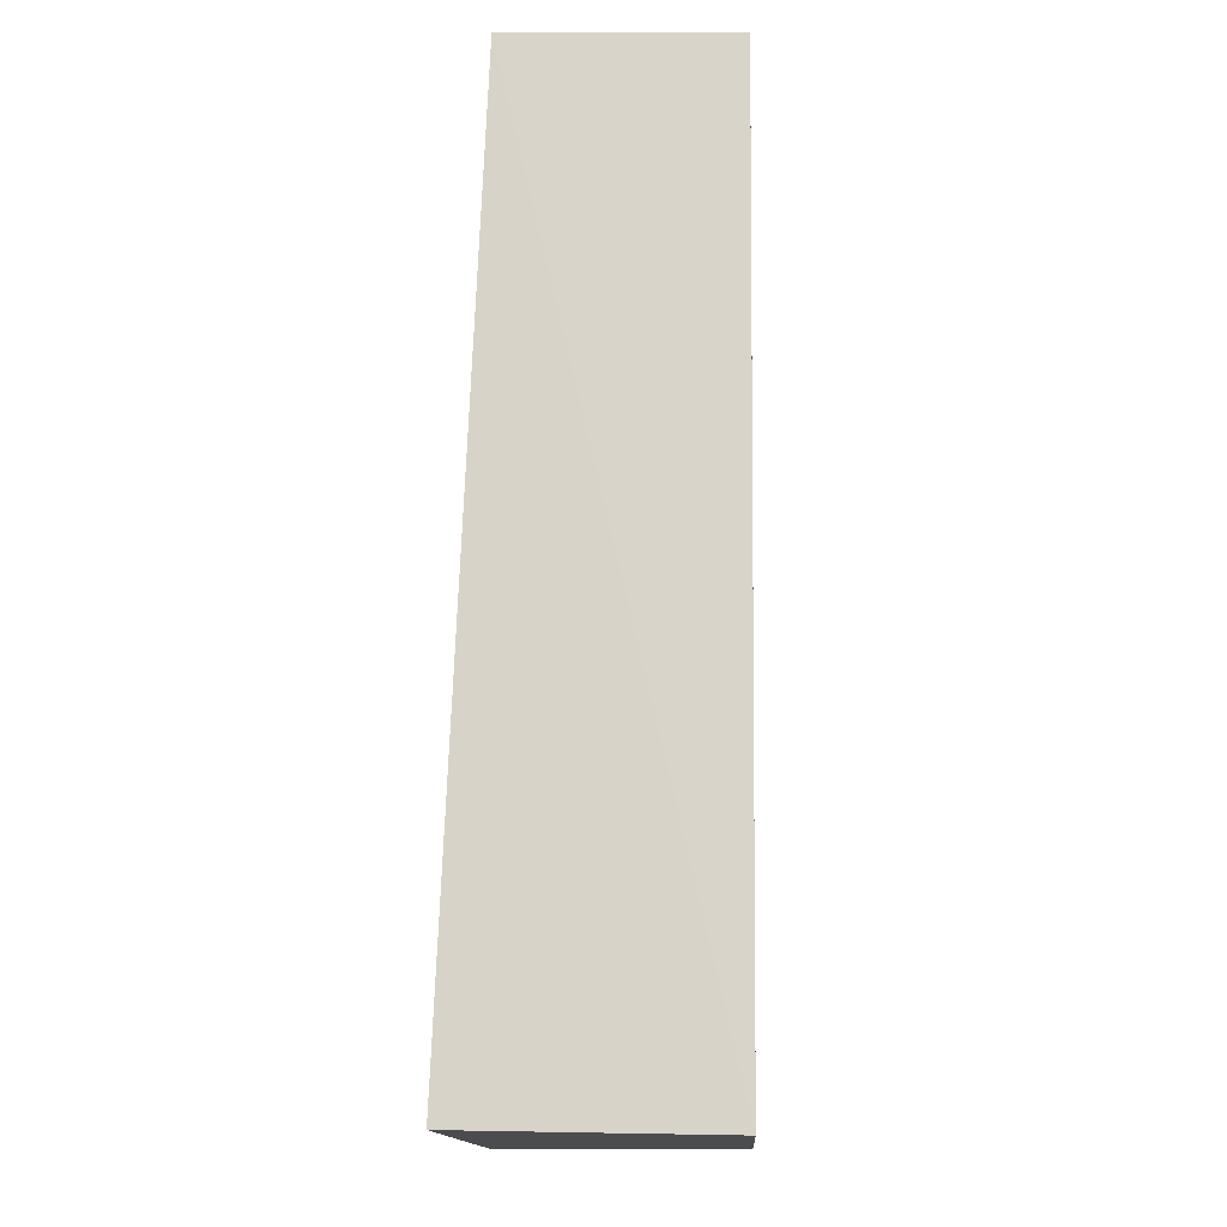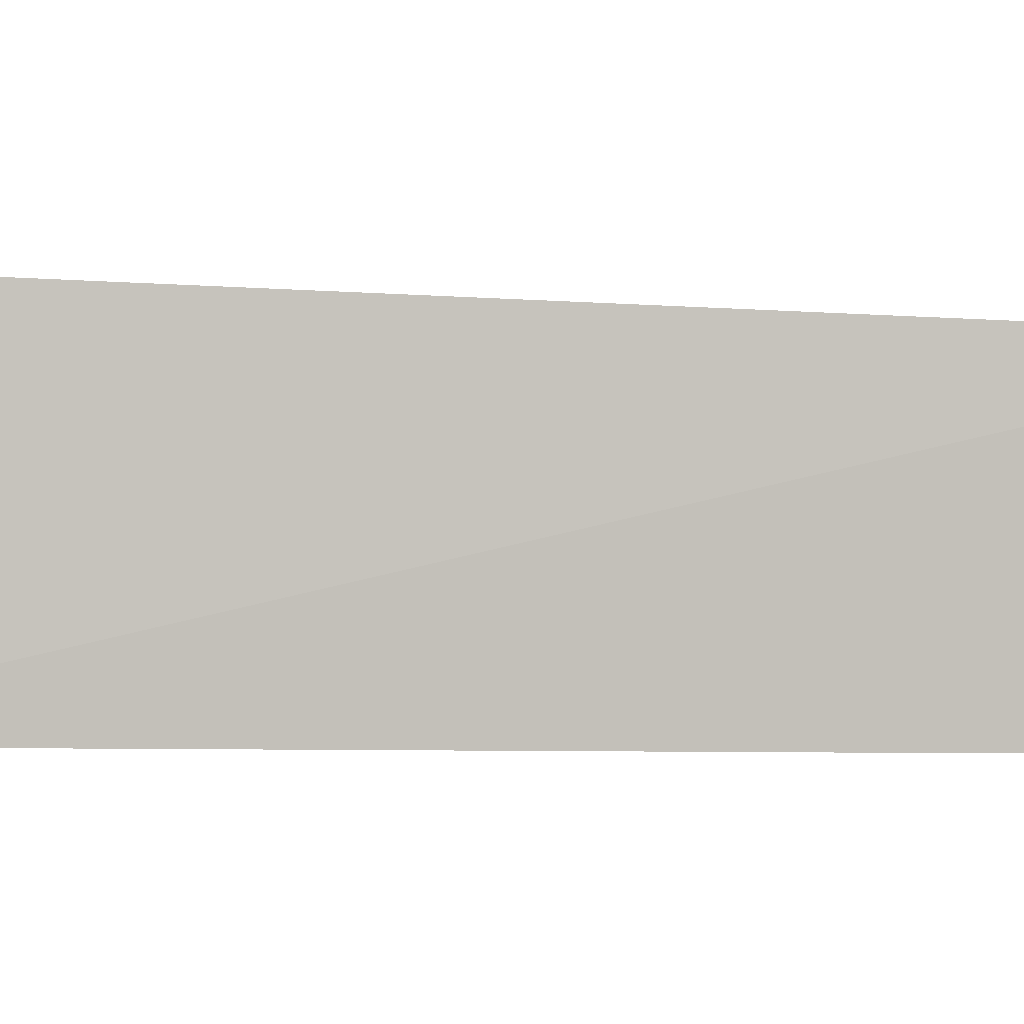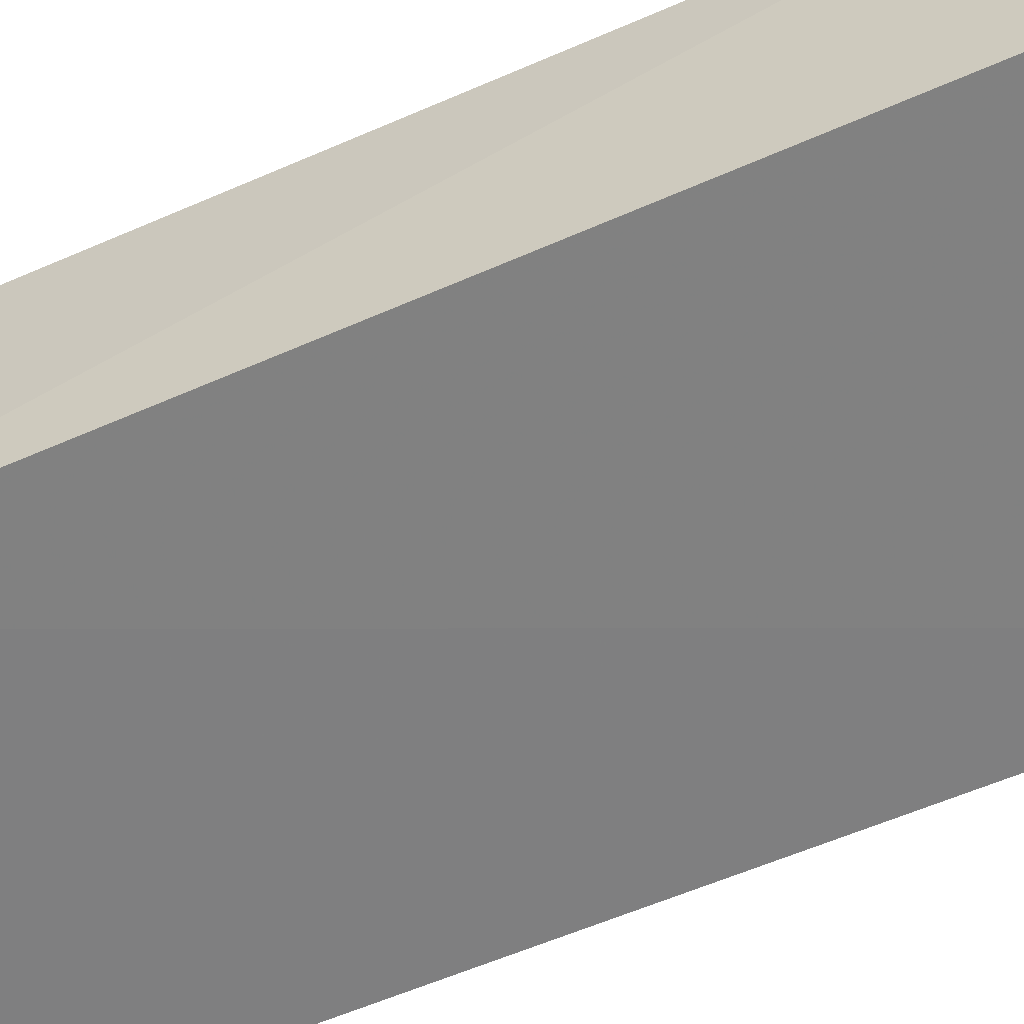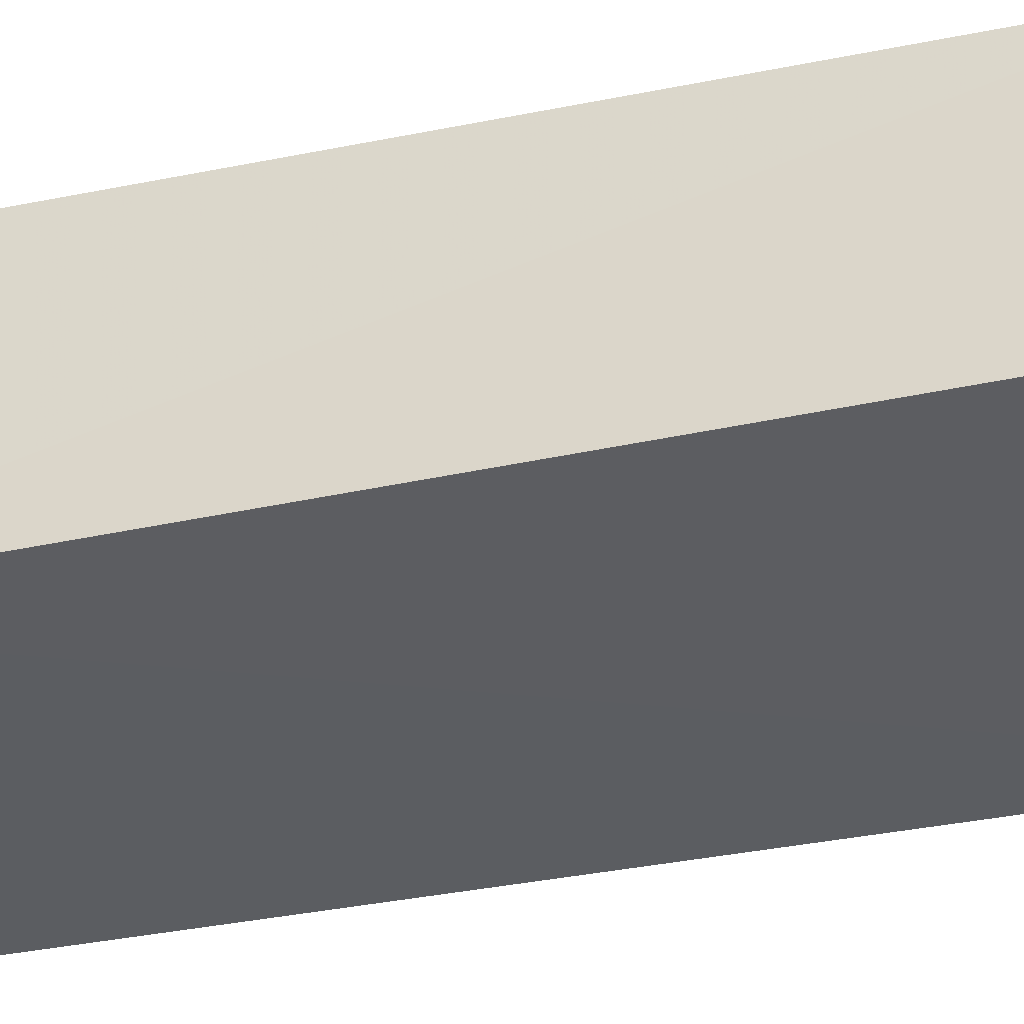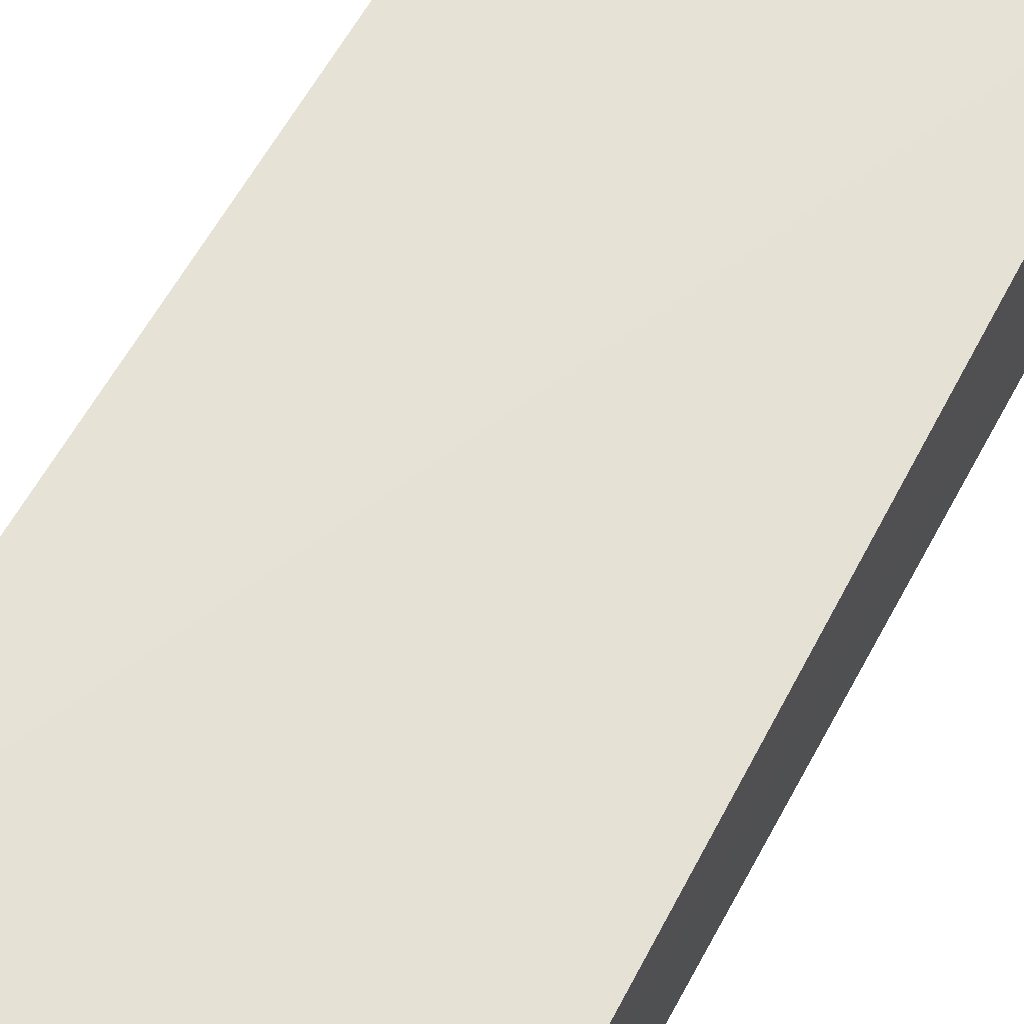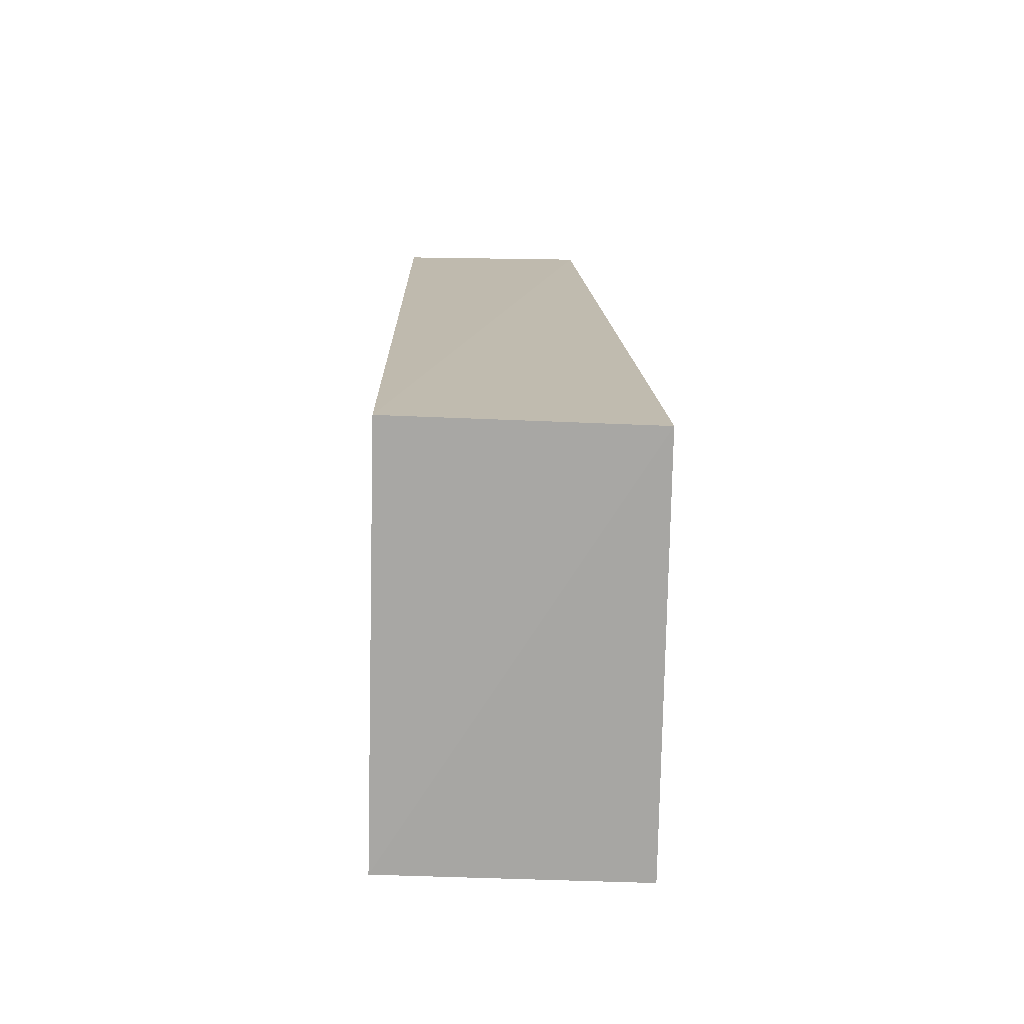
<metadata>
{"format":"obj","ext":"obj","renderer":"f3d","projection":"perspective","resolution":1024,"background":"white","views":[{"elev":-14.7,"azim":92.4,"up":"+Y"},{"elev":1.2,"azim":86.6,"up":"+Z"},{"elev":-59.7,"azim":114.6,"up":"+Z"},{"elev":-35.6,"azim":107.0,"up":"+Z"},{"elev":60.6,"azim":-151.4,"up":"+Z"},{"elev":-74.6,"azim":-92.3,"up":"+Y"}]}
</metadata>
<code>
v 0.05413 -0.4007 0.0114
v 0.05409 -0.4013 -0.0254
v 0.05519 -0.2653 0.005832
v -0.006801 -0.2653 0.001425
v -0.005912 -0.4013 0.009853
v 0.05399 -0.2653 -0.02685
v -0.005846 -0.4013 -0.02612
v -0.006051 -0.2654 -0.02799
f 1 2 3
f 5 2 1
f 5 1 3
f 5 3 4
f 6 3 2
f 6 4 3
f 7 5 4
f 7 2 5
f 8 6 2
f 8 2 7
f 8 7 4
f 8 4 6

</code>
